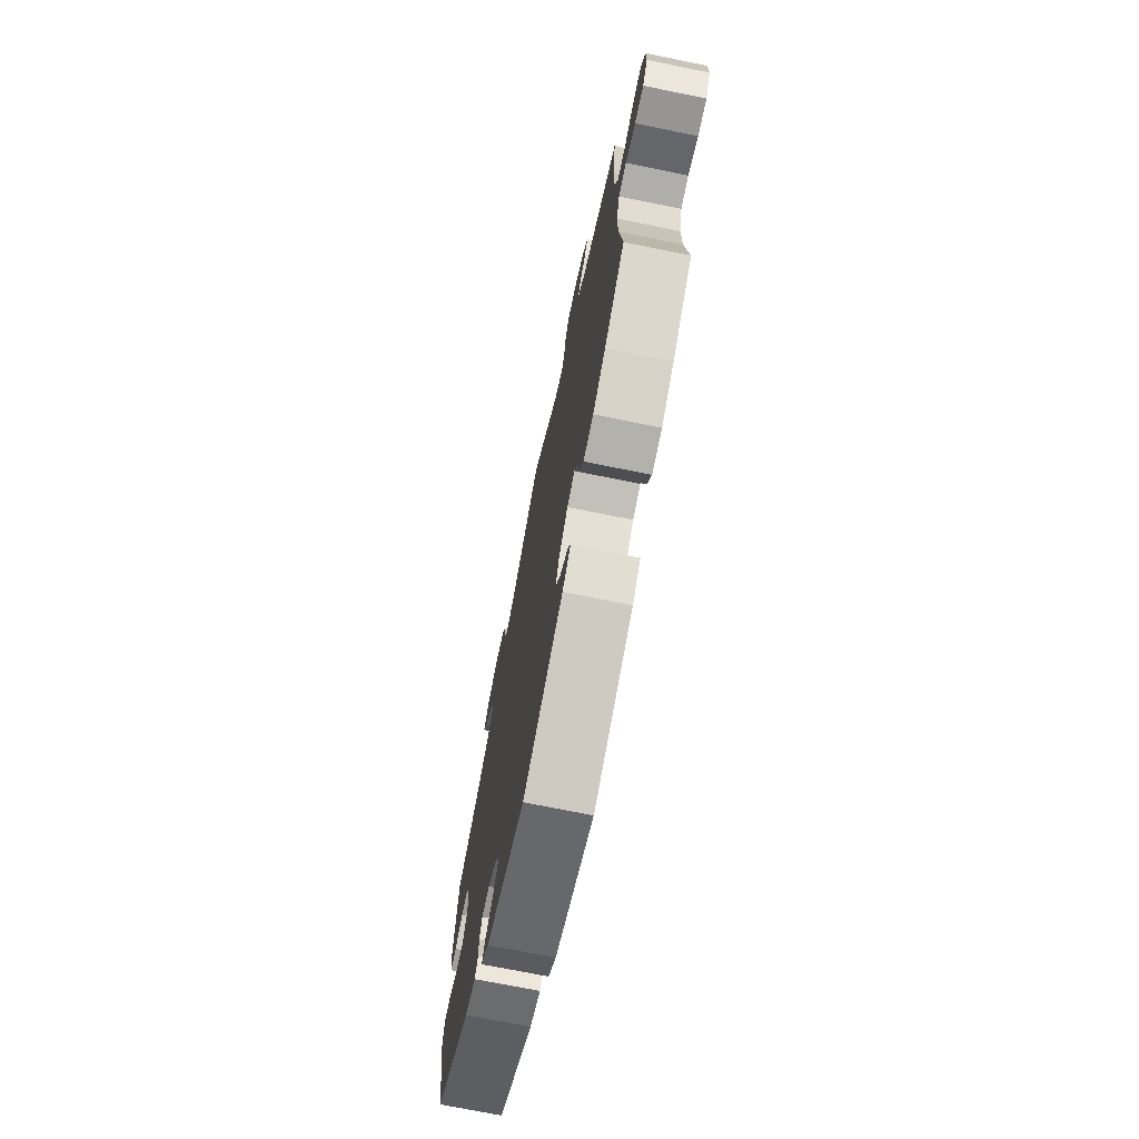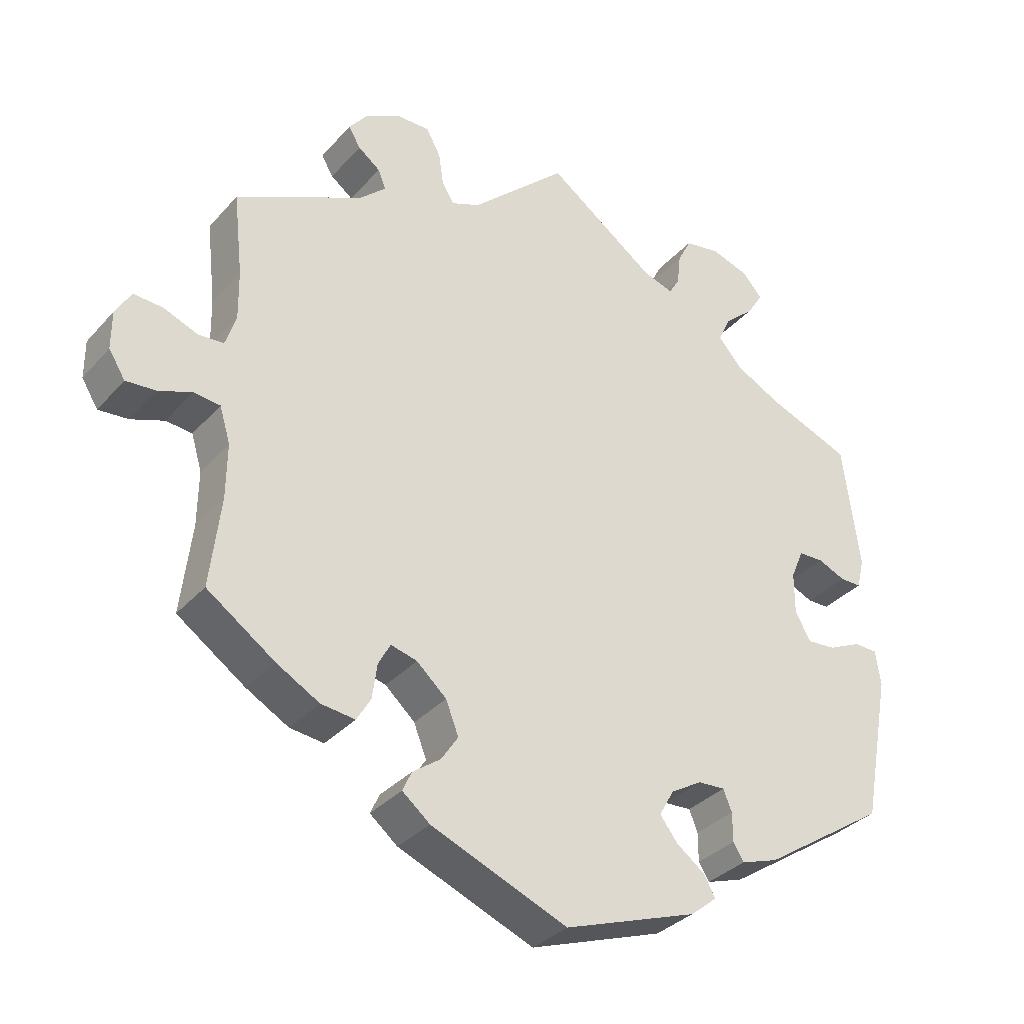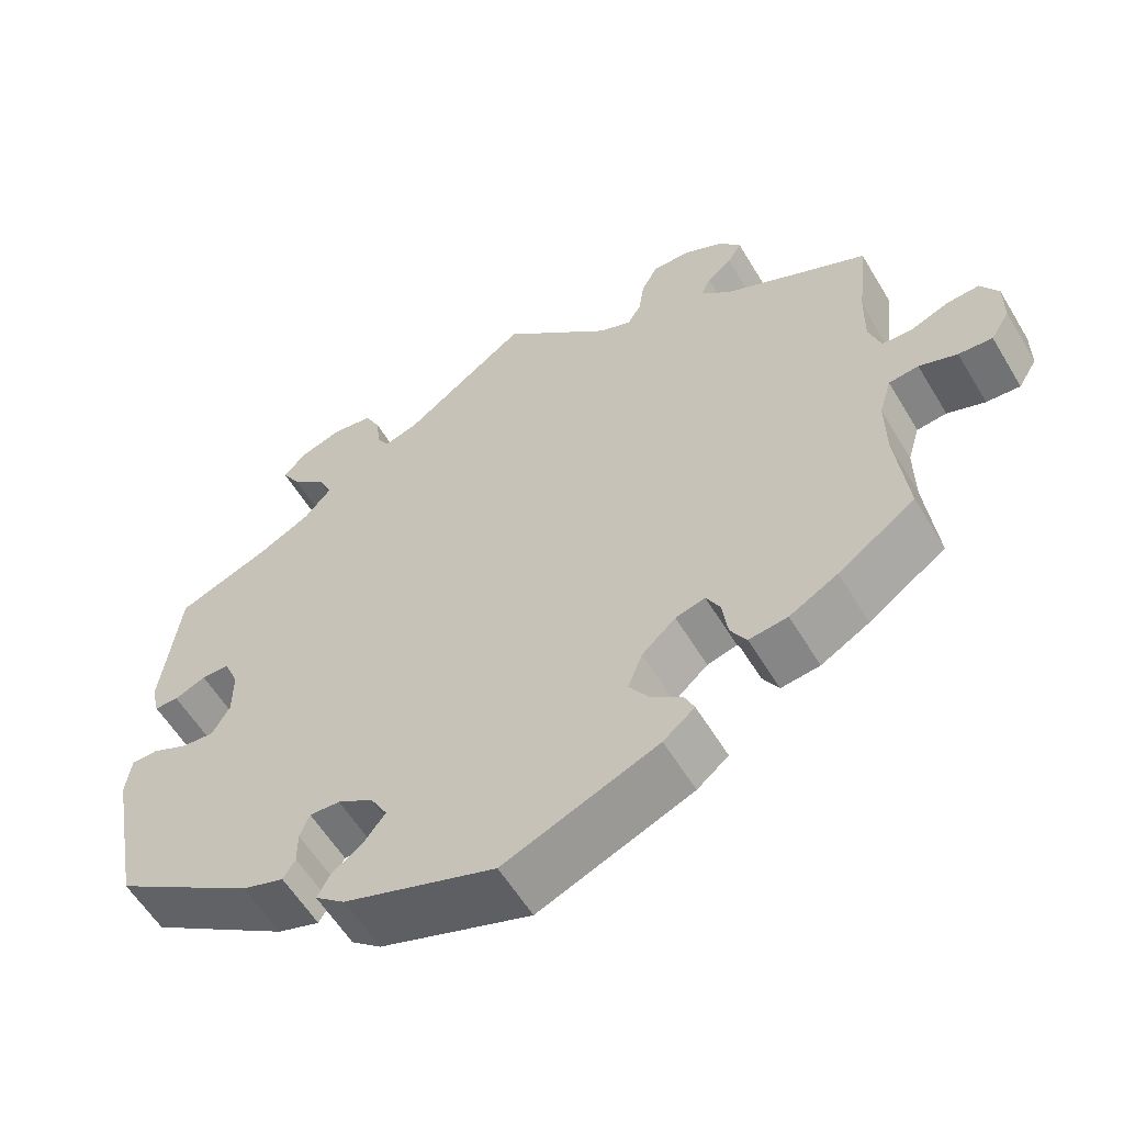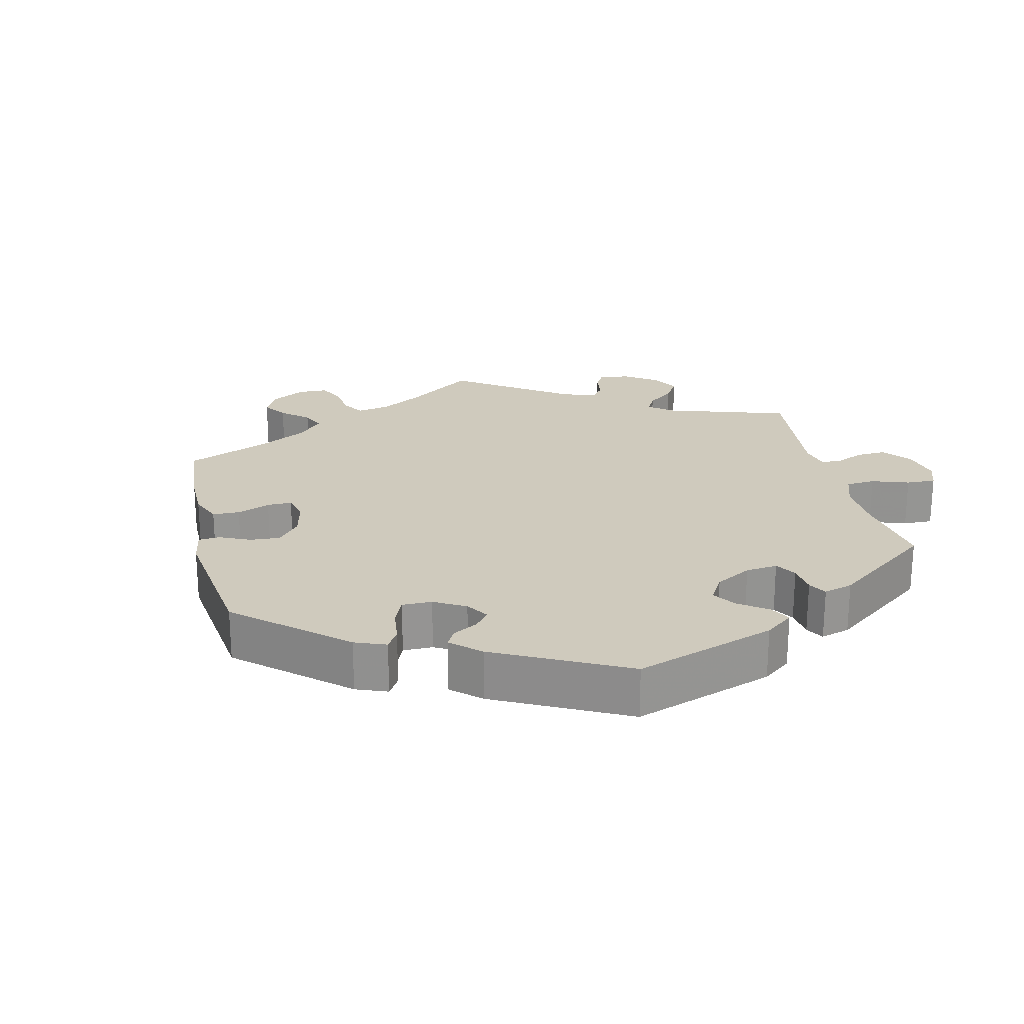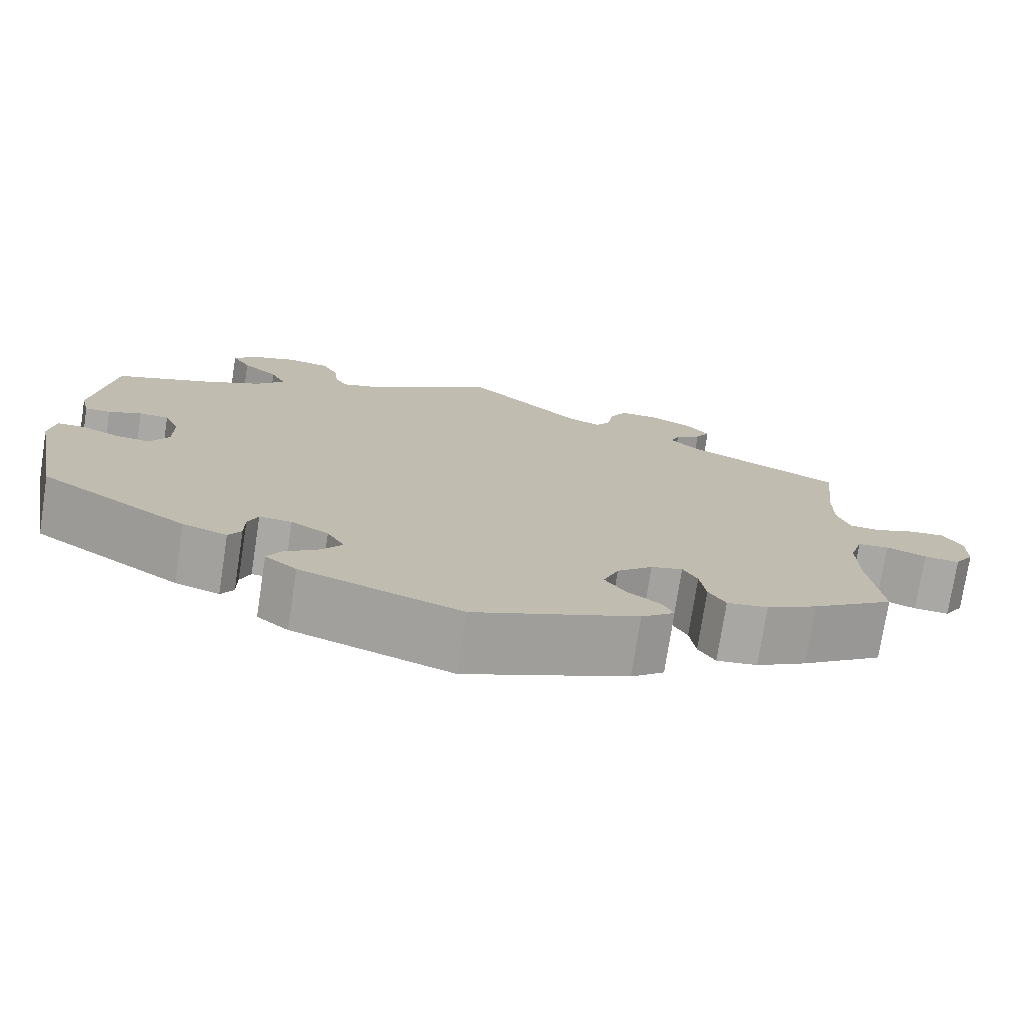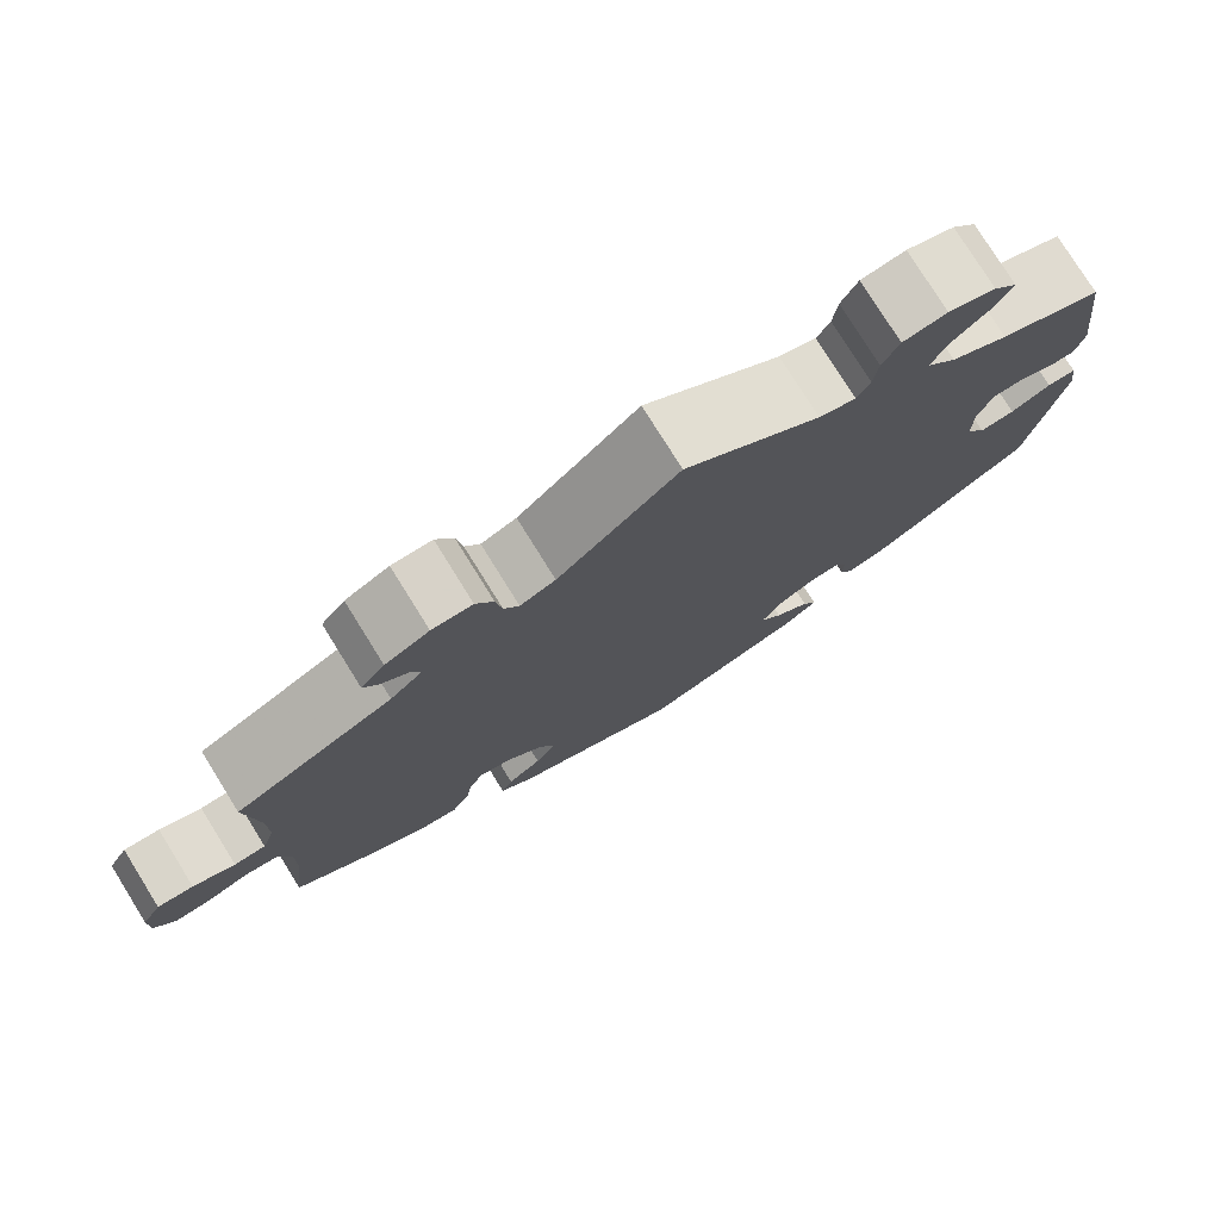
<metadata>
{"format":"obj","ext":"obj","renderer":"f3d","projection":"perspective","resolution":1024,"background":"white","views":[{"elev":-71.7,"azim":78.5,"up":"+Z"},{"elev":-33.4,"azim":145.4,"up":"+Z"},{"elev":-57.9,"azim":30.7,"up":"+Z"},{"elev":22.9,"azim":-132.9,"up":"+Y"},{"elev":-75.2,"azim":-8.8,"up":"+Z"},{"elev":77.4,"azim":148.1,"up":"+Z"}]}
</metadata>
<code>
v 0.405 0.07 -0.355
v 0.345 0.07 -0.389
v 0.297 0.07 -0.395
v 0.277 0.07 -0.362
v 0.27 0.07 -0.312
v 0.253 0.07 -0.281
v 0.216 0.07 -0.291
v 0.174 0.07 -0.329
v 0.156 0.07 -0.375
v 0.18 0.07 -0.411
v 0.219 0.07 -0.439
v 0.232 0.07 -0.467
v 0.193 0.07 -0.499
v 0.001 0.07 -0.578
v -0.187 0.07 -0.513
v -0.224 0.07 -0.483
v -0.208 0.07 -0.454
v -0.168 0.07 -0.424
v -0.143 0.07 -0.391
v -0.164 0.07 -0.354
v -0.208 0.07 -0.328
v -0.246 0.07 -0.326
v -0.258 0.07 -0.356
v -0.258 0.07 -0.397
v -0.273 0.07 -0.421
v -0.325 0.07 -0.404
v -0.5 0.07 -0.289
v -0.539 0.07 -0.081
v -0.532 0.07 -0.031
v -0.499 0.07 -0.03
v -0.453 0.07 -0.051
v -0.413 0.07 -0.054
v -0.391 0.07 -0.015
v -0.391 0.07 0.044
v -0.409 0.07 0.086
v -0.444 0.07 0.087
v -0.483 0.07 0.07
v -0.513 0.07 0.07
v -0.523 0.07 0.112
v -0.5 0.07 0.289
v -0.383 0.07 0.335
v -0.318 0.07 0.369
v -0.284 0.07 0.408
v -0.302 0.07 0.446
v -0.344 0.07 0.483
v -0.366 0.07 0.519
v -0.339 0.07 0.55
v -0.285 0.07 0.568
v -0.235 0.07 0.56
v -0.216 0.07 0.523
v -0.211 0.07 0.479
v -0.196 0.07 0.453
v -0.154 0.07 0.466
v 0 0.07 0.578
v 0.136 0.07 0.453
v 0.176 0.07 0.437
v 0.193 0.07 0.464
v 0.2 0.07 0.511
v 0.22 0.07 0.548
v 0.266 0.07 0.548
v 0.316 0.07 0.523
v 0.343 0.07 0.489
v 0.326 0.07 0.461
v 0.295 0.07 0.437
v 0.284 0.07 0.41
v 0.321 0.07 0.376
v 0.501 0.07 0.29
v 0.488 0.07 0.173
v 0.487 0.07 0.103
v 0.502 0.07 0.058
v 0.538 0.07 0.056
v 0.586 0.07 0.075
v 0.627 0.07 0.078
v 0.649 0.07 0.041
v 0.649 0.07 -0.013
v 0.626 0.07 -0.05
v 0.584 0.07 -0.047
v 0.537 0.07 -0.03
v 0.5 0.07 -0.034
v 0.485 0.07 -0.084
v 0.486 0.07 -0.161
v 0.501 0.07 -0.288
v 0.405 0 -0.355
v 0.345 0 -0.389
v 0.297 0 -0.395
v 0.277 0 -0.362
v 0.27 0 -0.312
v 0.253 0 -0.281
v 0.216 0 -0.291
v 0.174 0 -0.329
v 0.156 0 -0.375
v 0.18 0 -0.411
v 0.219 0 -0.439
v 0.232 0 -0.467
v 0.193 0 -0.499
v 0.001 0 -0.578
v -0.187 0 -0.513
v -0.224 0 -0.483
v -0.208 0 -0.454
v -0.168 0 -0.424
v -0.143 0 -0.391
v -0.164 0 -0.354
v -0.208 0 -0.328
v -0.246 0 -0.326
v -0.258 0 -0.356
v -0.258 0 -0.397
v -0.273 0 -0.421
v -0.325 0 -0.404
v -0.5 0 -0.289
v -0.539 0 -0.081
v -0.532 0 -0.031
v -0.499 0 -0.03
v -0.453 0 -0.051
v -0.413 0 -0.054
v -0.391 0 -0.015
v -0.391 0 0.044
v -0.409 0 0.086
v -0.444 0 0.087
v -0.483 0 0.07
v -0.513 0 0.07
v -0.523 0 0.112
v -0.5 0 0.289
v -0.383 0 0.335
v -0.318 0 0.369
v -0.284 0 0.408
v -0.302 0 0.446
v -0.344 0 0.483
v -0.366 0 0.519
v -0.339 0 0.55
v -0.285 0 0.568
v -0.235 0 0.56
v -0.216 0 0.523
v -0.211 0 0.479
v -0.196 0 0.453
v -0.154 0 0.466
v 0 0 0.578
v 0.136 0 0.453
v 0.176 0 0.437
v 0.193 0 0.464
v 0.2 0 0.511
v 0.22 0 0.548
v 0.266 0 0.548
v 0.316 0 0.523
v 0.343 0 0.489
v 0.326 0 0.461
v 0.295 0 0.437
v 0.284 0 0.41
v 0.321 0 0.376
v 0.501 0 0.29
v 0.488 0 0.173
v 0.487 0 0.103
v 0.502 0 0.058
v 0.538 0 0.056
v 0.586 0 0.075
v 0.627 0 0.078
v 0.649 0 0.041
v 0.649 0 -0.013
v 0.626 0 -0.05
v 0.584 0 -0.047
v 0.537 0 -0.03
v 0.5 0 -0.034
v 0.485 0 -0.084
v 0.486 0 -0.161
v 0.501 0 -0.288
f 81 82 1 2
f 80 81 2 3
f 79 80 3 4
f 75 76 77 78
f 75 78 79
f 74 75 79
f 71 72 73 74
f 70 71 74 79
f 69 70 79 4
f 66 67 68
f 65 66 68 69
f 61 62 63 64
f 61 64 65
f 60 61 65
f 57 58 59 60
f 56 57 60 65
f 53 54 55
f 52 53 55 56
f 48 49 50 51
f 48 51 52
f 47 48 52
f 44 45 46 47
f 43 44 47 52
f 42 43 52 56
f 38 39 40 41
f 36 37 38 41
f 35 36 41 42
f 34 35 42 56
f 28 29 30 31
f 28 31 32
f 27 28 32
f 26 27 32 33
f 23 24 25 26
f 22 23 26 33
f 15 16 17 18
f 15 18 19
f 14 15 19
f 13 14 19 20
f 10 11 12 13
f 9 10 13 20
f 65 69 4 5
f 56 65 5 6
f 34 56 6 7
f 21 22 33 34
f 21 34 7 8
f 8 9 20 21
f 84 83 164 163
f 85 84 163 162
f 86 85 162 161
f 160 159 158 157
f 161 160 157
f 161 157 156
f 156 155 154 153
f 161 156 153 152
f 86 161 152 151
f 150 149 148
f 151 150 148 147
f 146 145 144 143
f 147 146 143
f 147 143 142
f 142 141 140 139
f 147 142 139 138
f 137 136 135
f 138 137 135 134
f 133 132 131 130
f 134 133 130
f 134 130 129
f 129 128 127 126
f 134 129 126 125
f 138 134 125 124
f 123 122 121 120
f 123 120 119 118
f 124 123 118 117
f 138 124 117 116
f 113 112 111 110
f 114 113 110
f 114 110 109
f 115 114 109 108
f 108 107 106 105
f 115 108 105 104
f 100 99 98 97
f 101 100 97
f 101 97 96
f 102 101 96 95
f 95 94 93 92
f 102 95 92 91
f 87 86 151 147
f 88 87 147 138
f 89 88 138 116
f 116 115 104 103
f 90 89 116 103
f 103 102 91 90
f 1 83 84 2
f 2 84 85 3
f 3 85 86 4
f 4 86 87 5
f 5 87 88 6
f 6 88 89 7
f 7 89 90 8
f 8 90 91 9
f 9 91 92 10
f 10 92 93 11
f 11 93 94 12
f 12 94 95 13
f 13 95 96 14
f 14 96 97 15
f 15 97 98 16
f 16 98 99 17
f 17 99 100 18
f 18 100 101 19
f 19 101 102 20
f 20 102 103 21
f 21 103 104 22
f 22 104 105 23
f 23 105 106 24
f 24 106 107 25
f 25 107 108 26
f 26 108 109 27
f 27 109 110 28
f 28 110 111 29
f 29 111 112 30
f 30 112 113 31
f 31 113 114 32
f 32 114 115 33
f 33 115 116 34
f 34 116 117 35
f 35 117 118 36
f 36 118 119 37
f 37 119 120 38
f 38 120 121 39
f 39 121 122 40
f 40 122 123 41
f 41 123 124 42
f 42 124 125 43
f 43 125 126 44
f 44 126 127 45
f 45 127 128 46
f 46 128 129 47
f 47 129 130 48
f 48 130 131 49
f 49 131 132 50
f 50 132 133 51
f 51 133 134 52
f 52 134 135 53
f 53 135 136 54
f 54 136 137 55
f 55 137 138 56
f 56 138 139 57
f 57 139 140 58
f 58 140 141 59
f 59 141 142 60
f 60 142 143 61
f 61 143 144 62
f 62 144 145 63
f 63 145 146 64
f 64 146 147 65
f 65 147 148 66
f 66 148 149 67
f 67 149 150 68
f 68 150 151 69
f 69 151 152 70
f 70 152 153 71
f 71 153 154 72
f 72 154 155 73
f 73 155 156 74
f 74 156 157 75
f 75 157 158 76
f 76 158 159 77
f 77 159 160 78
f 78 160 161 79
f 79 161 162 80
f 80 162 163 81
f 81 163 164 82
f 82 164 83 1

</code>
